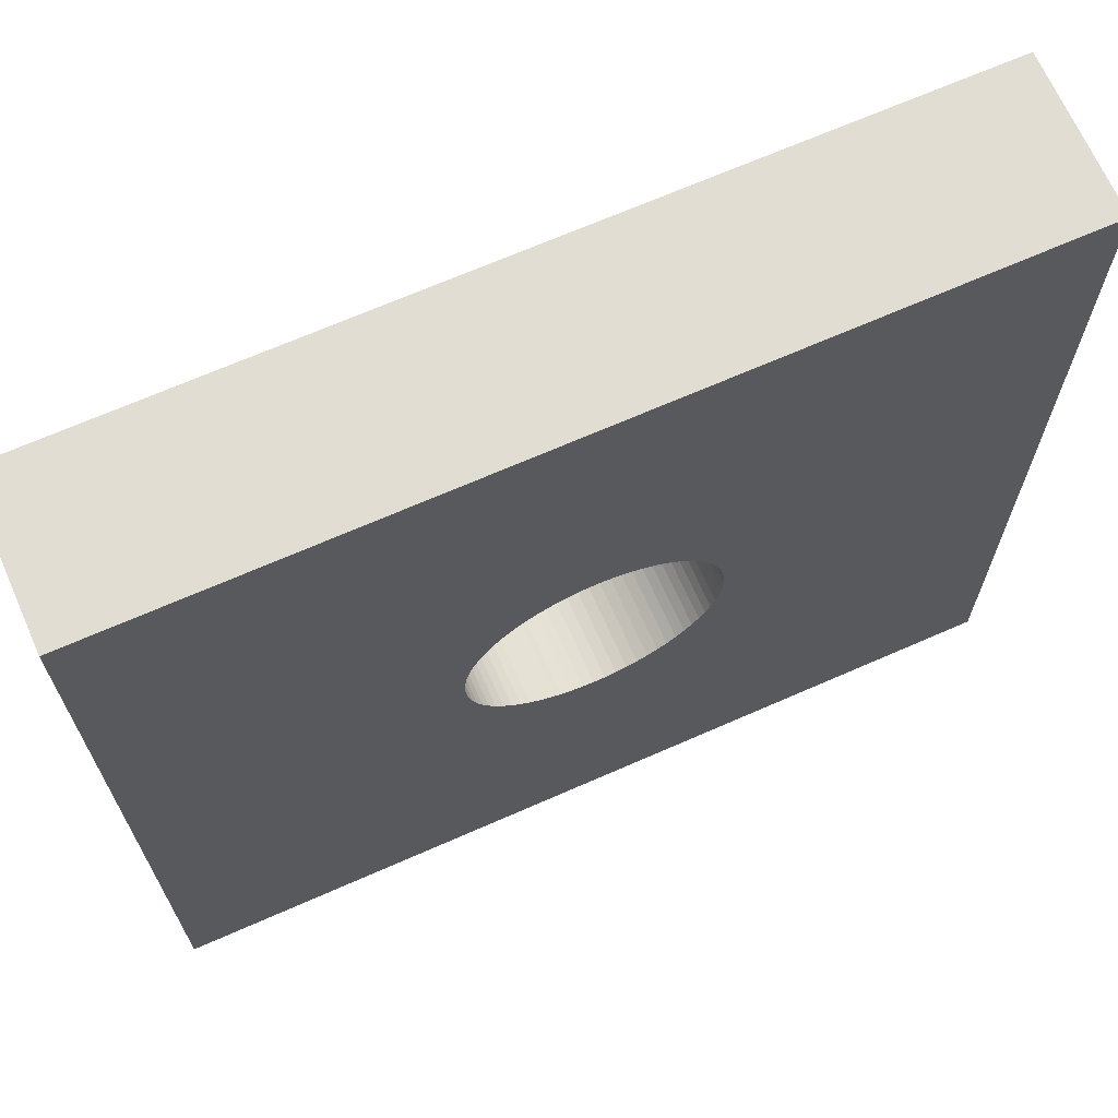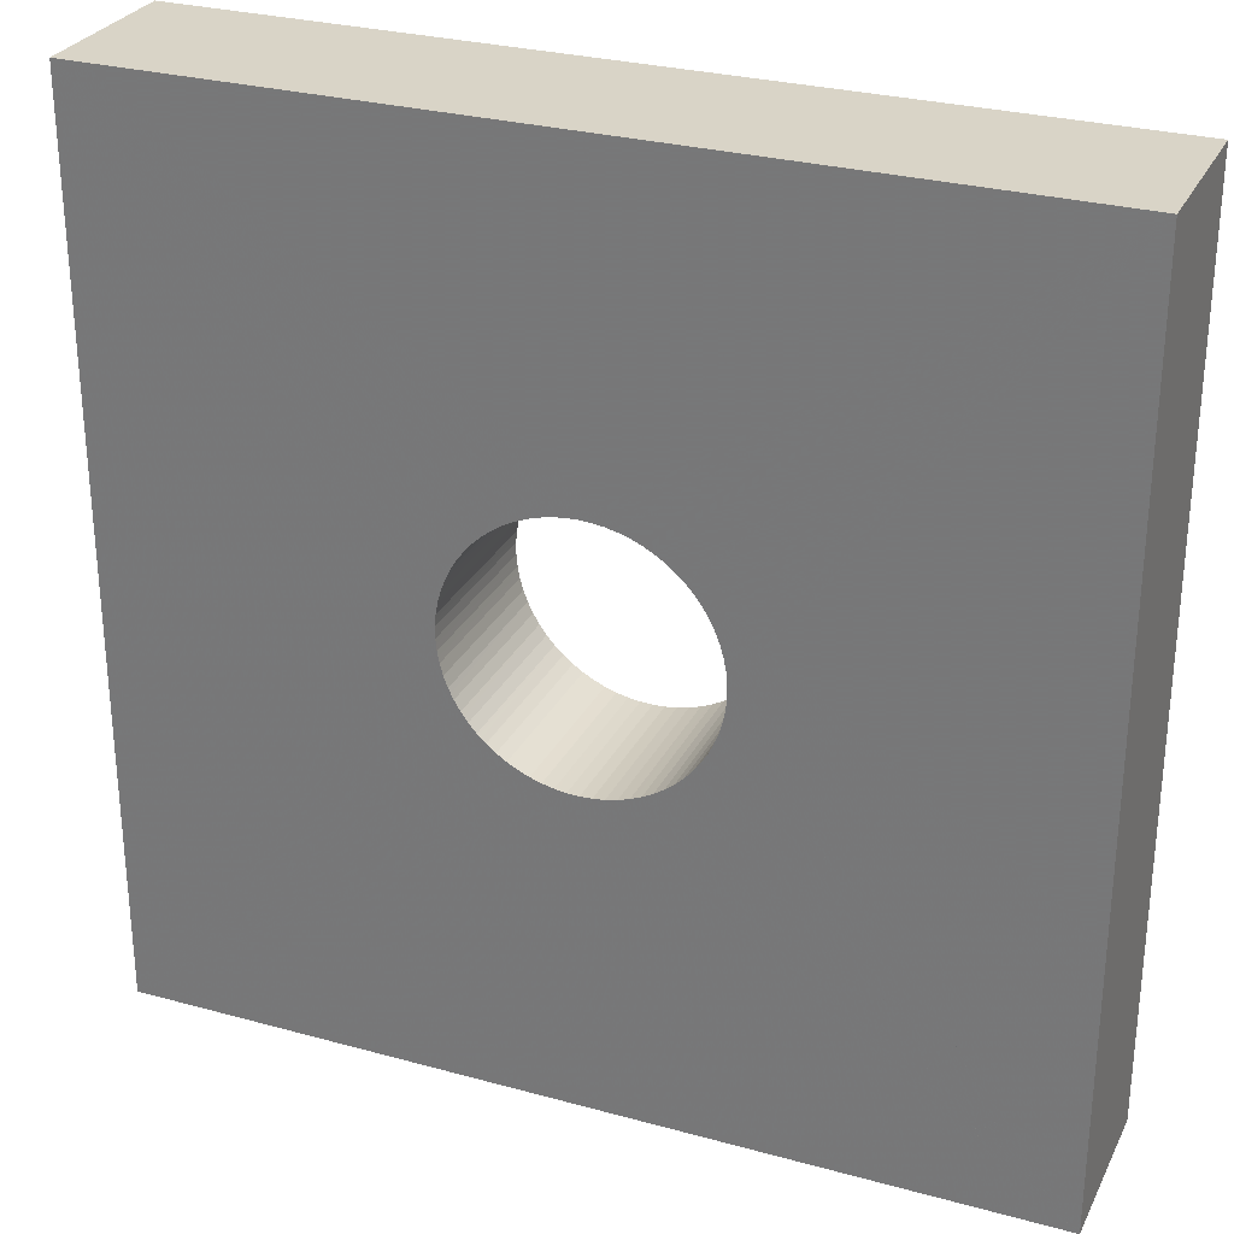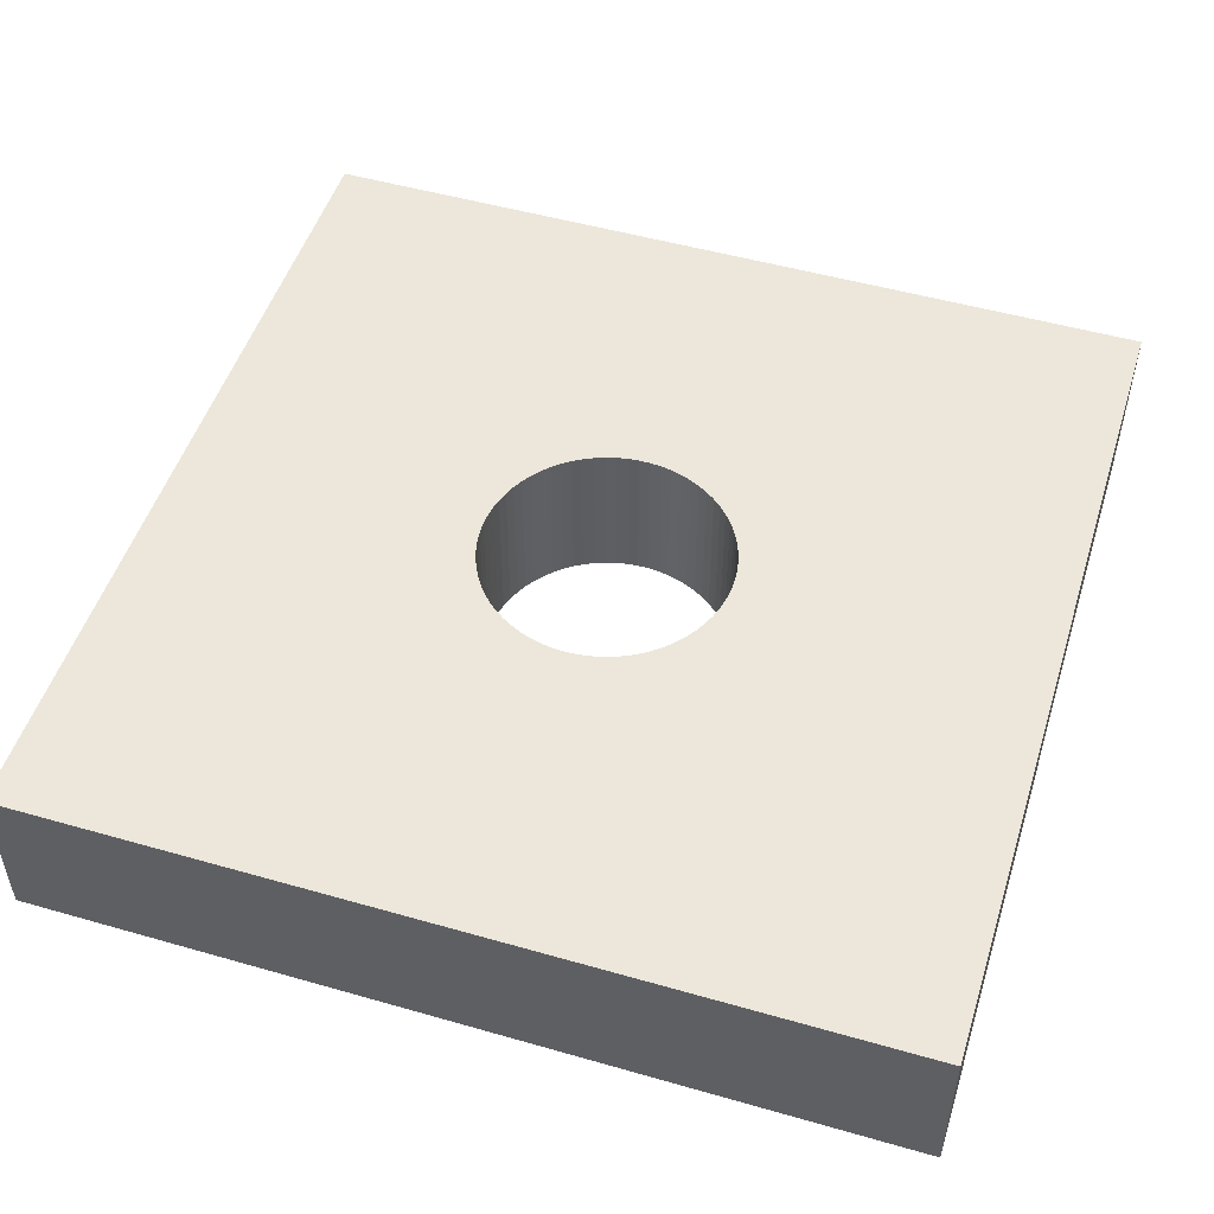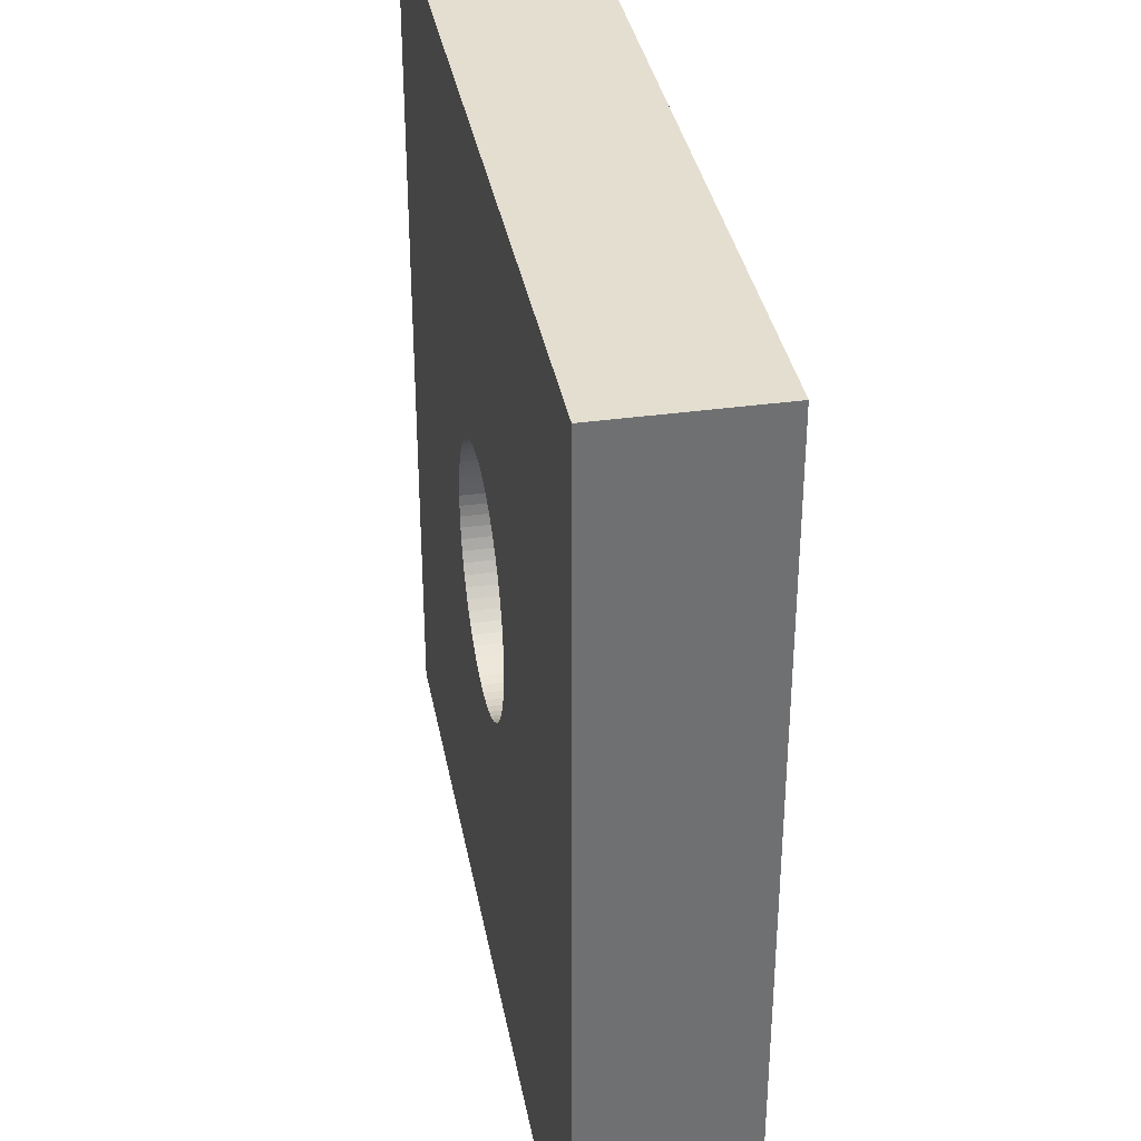
<metadata>
{"format":"obj","ext":"obj","renderer":"f3d","projection":"perspective","resolution":1024,"background":"white","views":[{"elev":68.2,"azim":-23.8,"up":"+Y"},{"elev":28.6,"azim":-157.6,"up":"+Y"},{"elev":50.5,"azim":107.4,"up":"+Z"},{"elev":35.7,"azim":79.6,"up":"+Y"}]}
</metadata>
<code>
v -2.493 -0.1925 -0.915
v -2.493 -0.1925 -0.845
v -2.493 0.1925 -0.915
v -2.493 0.1925 -0.845
v -2.355 -0.002468 -0.915
v -2.355 -0.000143 -0.915
v -2.355 -0.002468 -0.845
v -2.355 0.002468 -0.915
v -2.355 0.000143 -0.845
v -2.355 0.002468 -0.845
v -2.355 -0.004783 -0.845
v -2.355 0.004783 -0.915
v -2.355 -0.005068 -0.915
v -2.355 0.005068 -0.845
v -2.354 -0.007383 -0.915
v -2.354 -0.007383 -0.845
v -2.354 0.007383 -0.915
v -2.354 0.007383 -0.845
v -2.354 0.00967 -0.915
v -2.354 -0.00967 -0.845
v -2.354 -0.009951 -0.915
v -2.354 0.009951 -0.845
v -2.354 -0.01224 -0.915
v -2.354 0.01224 -0.915
v -2.354 -0.01224 -0.845
v -2.354 0.01224 -0.845
v -2.353 0.01448 -0.915
v -2.353 -0.01448 -0.845
v -2.353 -0.01476 -0.915
v -2.353 0.01476 -0.845
v -2.352 -0.017 -0.915
v -2.352 0.017 -0.915
v -2.352 -0.017 -0.845
v -2.352 0.017 -0.845
v -2.351 0.01917 -0.915
v -2.351 -0.01917 -0.845
v -2.351 -0.01944 -0.915
v -2.351 0.01944 -0.845
v -2.351 -0.02162 -0.915
v -2.351 -0.02162 -0.845
v -2.351 0.02162 -0.915
v -2.351 0.02162 -0.845
v -2.35 0.02371 -0.915
v -2.35 -0.02371 -0.845
v -2.349 -0.02397 -0.915
v -2.349 0.02397 -0.845
v -2.348 -0.02606 -0.915
v -2.348 0.02606 -0.915
v -2.348 -0.02606 -0.845
v -2.348 0.02606 -0.845
v -2.347 -0.02806 -0.845
v -2.347 0.02806 -0.915
v -2.347 -0.0283 -0.915
v -2.347 0.0283 -0.845
v -2.346 -0.0303 -0.915
v -2.346 -0.0303 -0.845
v -2.346 0.0303 -0.915
v -2.346 0.0303 -0.845
v -2.345 -0.03218 -0.845
v -2.345 0.03218 -0.915
v -2.344 -0.03241 -0.915
v -2.344 0.03241 -0.845
v -2.343 -0.03429 -0.915
v -2.343 -0.03429 -0.845
v -2.343 0.03429 -0.915
v -2.343 0.03429 -0.845
v -2.341 -0.03604 -0.845
v -2.341 0.03604 -0.915
v -2.341 -0.03626 -0.915
v -2.341 0.03626 -0.845
v -2.34 -0.03801 -0.915
v -2.34 0.03801 -0.915
v -2.34 -0.03801 -0.845
v -2.34 0.03801 -0.845
v -2.339 0.03886 -0.915
v -2.339 0.03886 -0.845
v -2.338 0.03961 -0.915
v -2.338 -0.03961 -0.845
v -2.338 -0.03981 -0.915
v -2.338 0.03981 -0.845
v -2.336 -0.04142 -0.915
v -2.336 -0.04142 -0.845
v -2.336 0.04142 -0.915
v -2.336 0.04142 -0.845
v -2.334 -0.04287 -0.845
v -2.334 0.04287 -0.915
v -2.334 -0.04305 -0.915
v -2.334 0.04305 -0.845
v -2.332 -0.0445 -0.915
v -2.332 -0.0445 -0.845
v -2.332 0.0445 -0.915
v -2.332 0.0445 -0.845
v -2.33 -0.04578 -0.845
v -2.33 0.04578 -0.915
v -2.33 -0.04593 -0.915
v -2.33 0.04593 -0.845
v -2.328 -0.04721 -0.915
v -2.328 -0.04721 -0.845
v -2.328 0.04721 -0.915
v -2.328 0.04721 -0.845
v -2.326 -0.04832 -0.845
v -2.326 0.04832 -0.915
v -2.326 -0.04845 -0.915
v -2.326 0.04845 -0.845
v -2.324 -0.04955 -0.915
v -2.324 -0.04955 -0.845
v -2.324 0.04955 -0.915
v -2.324 0.04955 -0.845
v -2.322 -0.05047 -0.845
v -2.322 0.05047 -0.915
v -2.321 -0.05058 -0.915
v -2.321 0.05058 -0.845
v -2.319 -0.05149 -0.915
v -2.319 -0.05149 -0.845
v -2.319 0.05149 -0.915
v -2.319 0.05149 -0.845
v -2.317 -0.05221 -0.845
v -2.317 0.05221 -0.915
v -2.317 -0.0523 -0.915
v -2.317 0.0523 -0.845
v -2.315 -0.05302 -0.915
v -2.315 -0.05302 -0.845
v -2.315 0.05302 -0.915
v -2.315 0.05302 -0.845
v -2.312 -0.05354 -0.845
v -2.312 0.05354 -0.915
v -2.312 -0.0536 -0.915
v -2.312 0.0536 -0.845
v -2.31 -0.05412 -0.915
v -2.31 -0.05412 -0.845
v -2.31 0.05412 -0.915
v -2.31 0.05412 -0.845
v -2.308 -0.05443 -0.845
v -2.308 0.05443 -0.915
v -2.307 -0.05447 -0.915
v -2.307 0.05447 -0.845
v -2.305 -0.05478 -0.915
v -2.305 -0.05478 -0.845
v -2.305 0.05478 -0.915
v -2.305 0.05478 -0.845
v -2.303 -0.05488 -0.845
v -2.303 0.05488 -0.915
v -2.302 -0.0549 -0.915
v -2.302 0.0549 -0.845
v -2.3 -0.055 -0.915
v -2.3 -0.055 -0.845
v -2.3 0.055 -0.915
v -2.3 0.055 -0.845
v -2.298 -0.0549 -0.845
v -2.298 0.0549 -0.915
v -2.297 -0.05488 -0.915
v -2.297 0.05488 -0.845
v -2.295 -0.05478 -0.915
v -2.295 -0.05478 -0.845
v -2.295 0.05478 -0.915
v -2.295 0.05478 -0.845
v -2.293 -0.05447 -0.845
v -2.293 0.05447 -0.915
v -2.292 -0.05443 -0.915
v -2.292 0.05443 -0.845
v -2.29 -0.05412 -0.915
v -2.29 -0.05412 -0.845
v -2.29 0.05412 -0.915
v -2.29 0.05412 -0.845
v -2.288 -0.0536 -0.845
v -2.288 0.0536 -0.915
v -2.288 -0.05354 -0.915
v -2.288 0.05354 -0.845
v -2.285 -0.05302 -0.915
v -2.285 -0.05302 -0.845
v -2.285 0.05302 -0.915
v -2.285 0.05302 -0.845
v -2.283 -0.0523 -0.845
v -2.283 0.0523 -0.915
v -2.283 -0.05221 -0.915
v -2.283 0.05221 -0.845
v -2.281 -0.05149 -0.915
v -2.281 -0.05149 -0.845
v -2.281 0.05149 -0.915
v -2.281 0.05149 -0.845
v -2.279 -0.05058 -0.845
v -2.279 0.05058 -0.915
v -2.278 -0.05047 -0.915
v -2.278 0.05047 -0.845
v -2.276 -0.04955 -0.915
v -2.276 -0.04955 -0.845
v -2.276 0.04955 -0.915
v -2.276 0.04955 -0.845
v -2.274 -0.04845 -0.845
v -2.274 0.04845 -0.915
v -2.274 -0.04832 -0.915
v -2.274 0.04832 -0.845
v -2.272 -0.04721 -0.915
v -2.272 -0.04721 -0.845
v -2.272 0.04721 -0.915
v -2.272 0.04721 -0.845
v -2.27 -0.04593 -0.845
v -2.27 0.04593 -0.915
v -2.27 -0.04578 -0.915
v -2.27 0.04578 -0.845
v -2.268 -0.0445 -0.915
v -2.268 -0.0445 -0.845
v -2.268 0.0445 -0.915
v -2.268 0.0445 -0.845
v -2.266 -0.04305 -0.845
v -2.266 0.04305 -0.915
v -2.266 -0.04287 -0.915
v -2.266 0.04287 -0.845
v -2.264 -0.04142 -0.915
v -2.264 -0.04142 -0.845
v -2.264 0.04142 -0.915
v -2.264 0.04142 -0.845
v -2.262 -0.03981 -0.845
v -2.262 0.03981 -0.915
v -2.262 -0.03961 -0.915
v -2.262 0.03961 -0.845
v -2.261 -0.03886 -0.915
v -2.261 -0.03886 -0.845
v -2.26 -0.03801 -0.915
v -2.26 -0.03801 -0.845
v -2.26 0.03801 -0.915
v -2.26 0.03801 -0.845
v -2.259 -0.03626 -0.845
v -2.259 0.03626 -0.915
v -2.259 -0.03604 -0.915
v -2.259 0.03604 -0.845
v -2.257 -0.03429 -0.915
v -2.257 -0.03429 -0.845
v -2.257 0.03429 -0.915
v -2.257 0.03429 -0.845
v -2.256 -0.03241 -0.845
v -2.256 0.03241 -0.915
v -2.255 -0.03218 -0.915
v -2.255 0.03218 -0.845
v -2.254 -0.0303 -0.915
v -2.254 -0.0303 -0.845
v -2.254 0.0303 -0.915
v -2.254 0.0303 -0.845
v -2.253 -0.0283 -0.845
v -2.253 0.0283 -0.915
v -2.253 -0.02806 -0.915
v -2.253 0.02806 -0.845
v -2.252 -0.02606 -0.915
v -2.252 -0.02606 -0.845
v -2.252 0.02606 -0.915
v -2.252 0.02606 -0.845
v -2.251 -0.02397 -0.845
v -2.251 0.02397 -0.915
v -2.25 -0.02371 -0.915
v -2.25 0.02371 -0.845
v -2.249 -0.02162 -0.915
v -2.249 -0.02162 -0.845
v -2.249 0.02162 -0.915
v -2.249 0.02162 -0.845
v -2.249 0.01944 -0.915
v -2.249 -0.01944 -0.845
v -2.249 -0.01917 -0.915
v -2.249 0.01917 -0.845
v -2.248 -0.017 -0.915
v -2.248 0.017 -0.915
v -2.248 -0.017 -0.845
v -2.248 0.017 -0.845
v -2.247 0.01476 -0.915
v -2.247 -0.01476 -0.845
v -2.247 -0.01448 -0.915
v -2.247 0.01448 -0.845
v -2.246 -0.01224 -0.915
v -2.246 0.01224 -0.915
v -2.246 -0.01224 -0.845
v -2.246 0.01224 -0.845
v -2.246 0.009951 -0.915
v -2.246 -0.009951 -0.845
v -2.246 -0.00967 -0.915
v -2.246 0.00967 -0.845
v -2.245 -0.007383 -0.915
v -2.245 -0.007383 -0.845
v -2.245 0.007383 -0.915
v -2.245 0.007383 -0.845
v -2.245 -0.005068 -0.845
v -2.245 0.005068 -0.915
v -2.245 -0.004783 -0.915
v -2.245 0.004783 -0.845
v -2.245 -0.002468 -0.915
v -2.245 0.000143 -0.915
v -2.245 -0.002468 -0.845
v -2.245 0.002468 -0.915
v -2.245 -0.000143 -0.845
v -2.245 0.002468 -0.845
v -2.107 -0.1925 -0.915
v -2.107 -0.1925 -0.845
v -2.107 0.1925 -0.915
v -2.107 0.1925 -0.845
f 2 4 1
f 290 2 1
f 1 4 3
f 6 1 3
f 5 1 6
f 13 1 5
f 15 1 13
f 21 1 15
f 23 1 21
f 29 1 23
f 31 1 29
f 37 1 31
f 39 1 37
f 45 1 39
f 47 1 45
f 53 1 47
f 55 1 53
f 61 1 55
f 63 1 61
f 69 1 63
f 71 1 69
f 79 1 71
f 81 1 79
f 87 1 81
f 89 1 87
f 95 1 89
f 97 1 95
f 103 1 97
f 105 1 103
f 111 1 105
f 113 1 111
f 119 1 113
f 121 1 119
f 127 1 121
f 129 1 127
f 135 1 129
f 137 1 135
f 143 1 137
f 145 1 143
f 289 1 145
f 1 289 290
f 9 4 2
f 7 9 2
f 11 7 2
f 16 11 2
f 20 16 2
f 25 20 2
f 28 25 2
f 33 28 2
f 36 33 2
f 40 36 2
f 44 40 2
f 49 44 2
f 51 49 2
f 56 51 2
f 59 56 2
f 64 59 2
f 67 64 2
f 73 67 2
f 78 73 2
f 82 78 2
f 85 82 2
f 90 85 2
f 93 90 2
f 98 93 2
f 2 101 98
f 2 106 101
f 2 109 106
f 2 114 109
f 2 117 114
f 2 122 117
f 2 125 122
f 2 130 125
f 2 133 130
f 2 138 133
f 2 141 138
f 2 146 141
f 290 146 2
f 3 4 292
f 8 6 3
f 3 12 8
f 17 12 3
f 19 17 3
f 24 19 3
f 24 3 27
f 32 27 3
f 35 32 3
f 41 35 3
f 43 41 3
f 48 43 3
f 48 3 52
f 57 52 3
f 60 57 3
f 65 60 3
f 68 65 3
f 72 68 3
f 75 72 3
f 75 3 77
f 77 3 83
f 3 86 83
f 86 3 91
f 91 3 94
f 94 3 99
f 102 99 3
f 107 102 3
f 110 107 3
f 115 110 3
f 118 115 3
f 123 118 3
f 123 3 126
f 131 126 3
f 134 131 3
f 139 134 3
f 142 139 3
f 147 142 3
f 147 3 291
f 3 292 291
f 10 4 9
f 14 4 10
f 18 4 14
f 22 4 18
f 26 4 22
f 30 4 26
f 34 4 30
f 38 4 34
f 42 4 38
f 46 4 42
f 50 4 46
f 54 4 50
f 58 4 54
f 62 4 58
f 66 4 62
f 70 4 66
f 74 4 70
f 76 4 74
f 76 80 4
f 80 84 4
f 84 88 4
f 88 92 4
f 92 96 4
f 96 100 4
f 100 104 4
f 104 108 4
f 108 112 4
f 112 116 4
f 116 120 4
f 120 124 4
f 124 128 4
f 128 132 4
f 132 136 4
f 136 140 4
f 140 144 4
f 144 148 4
f 148 292 4
f 7 5 6
f 11 5 7
f 13 5 11
f 7 6 9
f 6 8 9
f 9 8 10
f 10 8 12
f 10 12 14
f 16 13 11
f 12 17 14
f 16 15 13
f 14 17 18
f 20 15 16
f 21 15 20
f 18 17 19
f 18 19 22
f 19 24 22
f 25 21 20
f 25 23 21
f 22 24 26
f 28 23 25
f 29 23 28
f 26 24 27
f 26 27 30
f 27 32 30
f 33 29 28
f 33 31 29
f 30 32 34
f 36 31 33
f 37 31 36
f 34 32 35
f 34 35 38
f 35 41 38
f 40 37 36
f 40 39 37
f 38 41 42
f 44 39 40
f 45 39 44
f 42 41 43
f 42 43 46
f 43 48 46
f 49 45 44
f 49 47 45
f 46 48 50
f 51 47 49
f 53 47 51
f 50 48 52
f 50 52 54
f 56 53 51
f 52 57 54
f 56 55 53
f 54 57 58
f 59 55 56
f 61 55 59
f 58 57 60
f 58 60 62
f 64 61 59
f 60 65 62
f 64 63 61
f 62 65 66
f 67 63 64
f 69 63 67
f 66 65 68
f 66 68 70
f 73 69 67
f 68 72 70
f 73 71 69
f 70 72 74
f 78 71 73
f 79 71 78
f 72 75 74
f 75 76 74
f 75 77 76
f 76 77 80
f 77 83 80
f 82 79 78
f 82 81 79
f 80 83 84
f 85 81 82
f 87 81 85
f 84 83 86
f 84 86 88
f 90 87 85
f 86 91 88
f 90 89 87
f 88 91 92
f 93 89 90
f 95 89 93
f 92 91 94
f 92 94 96
f 98 95 93
f 94 99 96
f 98 97 95
f 96 99 100
f 101 97 98
f 103 97 101
f 100 99 102
f 100 102 104
f 106 103 101
f 102 107 104
f 106 105 103
f 104 107 108
f 109 105 106
f 111 105 109
f 108 107 110
f 108 110 112
f 114 111 109
f 110 115 112
f 114 113 111
f 112 115 116
f 117 113 114
f 119 113 117
f 116 115 118
f 116 118 120
f 122 119 117
f 118 123 120
f 122 121 119
f 120 123 124
f 125 121 122
f 127 121 125
f 124 123 126
f 124 126 128
f 130 127 125
f 126 131 128
f 130 129 127
f 128 131 132
f 133 129 130
f 135 129 133
f 132 131 134
f 132 134 136
f 138 135 133
f 134 139 136
f 138 137 135
f 136 139 140
f 141 137 138
f 143 137 141
f 140 139 142
f 140 142 144
f 146 143 141
f 142 147 144
f 146 145 143
f 144 147 148
f 149 145 146
f 151 145 149
f 289 145 151
f 290 149 146
f 148 147 150
f 150 147 291
f 148 150 152
f 152 292 148
f 154 151 149
f 290 154 149
f 150 155 152
f 155 150 291
f 154 153 151
f 289 151 153
f 152 155 156
f 156 292 152
f 157 153 154
f 159 153 157
f 289 153 159
f 290 157 154
f 156 155 158
f 155 291 158
f 156 158 160
f 160 292 156
f 162 159 157
f 290 162 157
f 158 163 160
f 163 158 291
f 162 161 159
f 289 159 161
f 160 163 164
f 164 292 160
f 165 161 162
f 167 161 165
f 289 161 167
f 290 165 162
f 164 163 166
f 166 163 291
f 164 166 168
f 168 292 164
f 170 167 165
f 290 170 165
f 166 171 168
f 171 166 291
f 170 169 167
f 289 167 169
f 168 171 172
f 172 292 168
f 173 169 170
f 175 169 173
f 289 169 175
f 290 173 170
f 172 171 174
f 174 171 291
f 172 174 176
f 176 292 172
f 178 175 173
f 290 178 173
f 174 179 176
f 179 174 291
f 178 177 175
f 289 175 177
f 176 179 180
f 180 292 176
f 181 177 178
f 183 177 181
f 289 177 183
f 290 181 178
f 180 179 182
f 182 179 291
f 180 182 184
f 184 292 180
f 186 183 181
f 290 186 181
f 182 187 184
f 187 182 291
f 186 185 183
f 289 183 185
f 184 187 188
f 188 292 184
f 189 185 186
f 191 185 189
f 289 185 191
f 290 189 186
f 188 187 190
f 190 187 291
f 188 190 192
f 192 292 188
f 194 191 189
f 290 194 189
f 190 195 192
f 195 190 291
f 194 193 191
f 289 191 193
f 192 195 196
f 196 292 192
f 197 193 194
f 199 193 197
f 289 193 199
f 290 197 194
f 196 195 198
f 198 195 291
f 196 198 200
f 200 292 196
f 202 199 197
f 290 202 197
f 198 203 200
f 203 198 291
f 202 201 199
f 289 199 201
f 200 203 204
f 204 292 200
f 205 201 202
f 207 201 205
f 289 201 207
f 290 205 202
f 204 203 206
f 206 203 291
f 204 206 208
f 208 292 204
f 210 207 205
f 290 210 205
f 206 211 208
f 211 206 291
f 210 209 207
f 289 207 209
f 208 211 212
f 212 292 208
f 213 209 210
f 215 209 213
f 289 209 215
f 290 213 210
f 212 211 214
f 214 211 291
f 212 214 216
f 216 292 212
f 218 215 213
f 290 218 213
f 214 221 216
f 221 214 291
f 217 215 218
f 289 215 217
f 216 221 222
f 222 292 216
f 219 217 218
f 289 217 219
f 220 219 218
f 290 220 218
f 223 219 220
f 225 219 223
f 289 219 225
f 290 223 220
f 222 221 224
f 291 224 221
f 222 224 226
f 226 292 222
f 228 225 223
f 223 290 228
f 224 229 226
f 291 229 224
f 228 227 225
f 289 225 227
f 226 229 230
f 230 292 226
f 231 227 228
f 233 227 231
f 289 227 233
f 228 290 231
f 230 229 232
f 291 232 229
f 230 232 234
f 234 292 230
f 236 233 231
f 231 290 236
f 232 237 234
f 291 237 232
f 236 235 233
f 235 289 233
f 234 237 238
f 234 238 292
f 239 235 236
f 241 235 239
f 241 289 235
f 236 290 239
f 238 237 240
f 237 291 240
f 238 240 242
f 238 242 292
f 244 241 239
f 244 239 290
f 240 245 242
f 240 291 245
f 244 243 241
f 243 289 241
f 242 245 246
f 242 246 292
f 247 243 244
f 249 243 247
f 249 289 243
f 247 244 290
f 246 245 248
f 248 245 291
f 246 248 250
f 292 246 250
f 252 249 247
f 290 252 247
f 248 253 250
f 248 291 253
f 252 251 249
f 249 251 289
f 250 253 254
f 292 250 254
f 256 251 252
f 257 251 256
f 251 257 289
f 290 256 252
f 254 253 255
f 255 253 291
f 254 255 258
f 258 292 254
f 255 260 258
f 260 255 291
f 261 257 256
f 256 290 261
f 261 259 257
f 257 259 289
f 258 260 262
f 262 292 258
f 264 259 261
f 265 259 264
f 259 265 289
f 262 260 263
f 263 260 291
f 261 290 264
f 262 263 266
f 262 266 292
f 263 268 266
f 268 263 291
f 269 265 264
f 269 264 290
f 269 267 265
f 289 265 267
f 266 268 270
f 266 270 292
f 272 267 269
f 273 267 272
f 289 267 273
f 270 268 271
f 291 271 268
f 272 269 290
f 270 271 274
f 292 270 274
f 271 277 274
f 291 277 271
f 276 273 272
f 290 276 272
f 276 275 273
f 289 273 275
f 274 277 278
f 292 274 278
f 279 275 276
f 281 275 279
f 289 275 281
f 290 279 276
f 278 277 280
f 291 280 277
f 278 280 282
f 282 292 278
f 285 281 279
f 279 290 285
f 280 286 282
f 291 286 280
f 285 283 281
f 283 289 281
f 282 286 288
f 288 292 282
f 284 283 287
f 284 289 283
f 287 283 285
f 288 286 284
f 286 291 284
f 288 284 287
f 291 289 284
f 287 285 290
f 288 287 292
f 287 290 292
f 289 292 290
f 289 291 292

</code>
